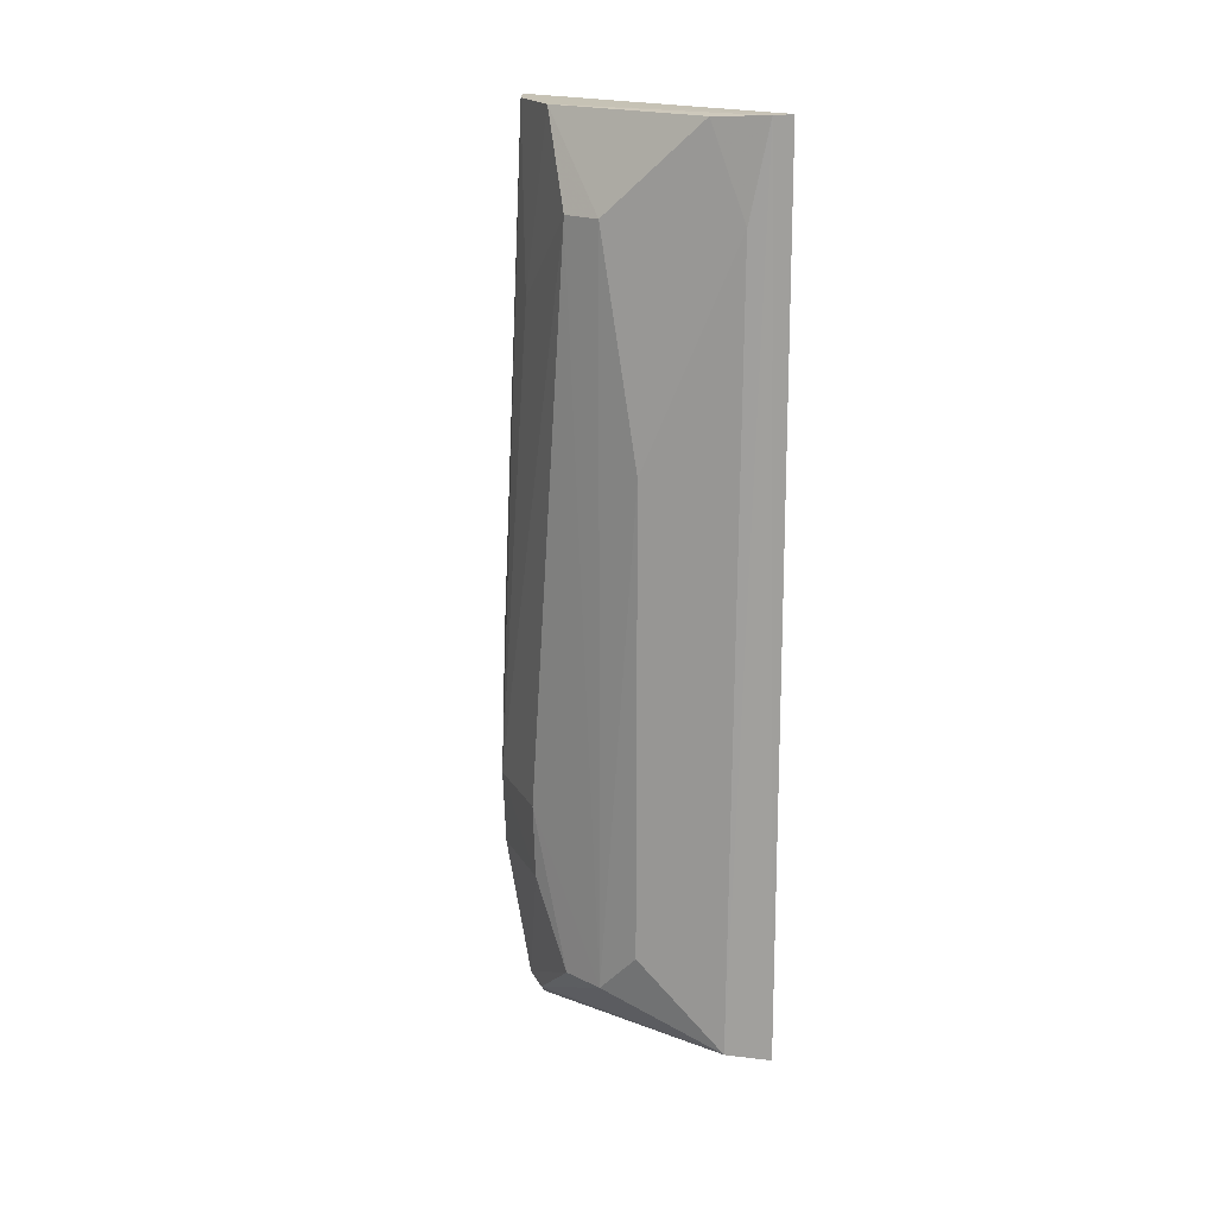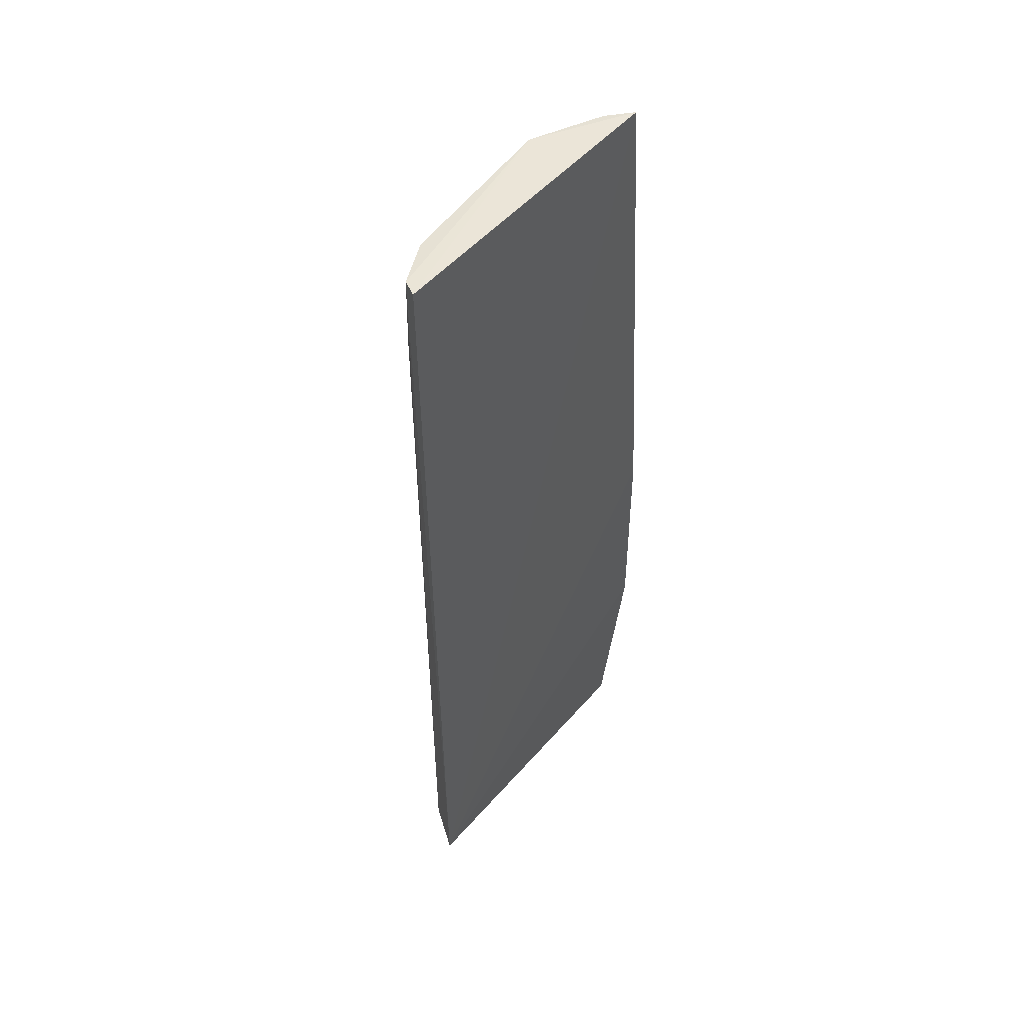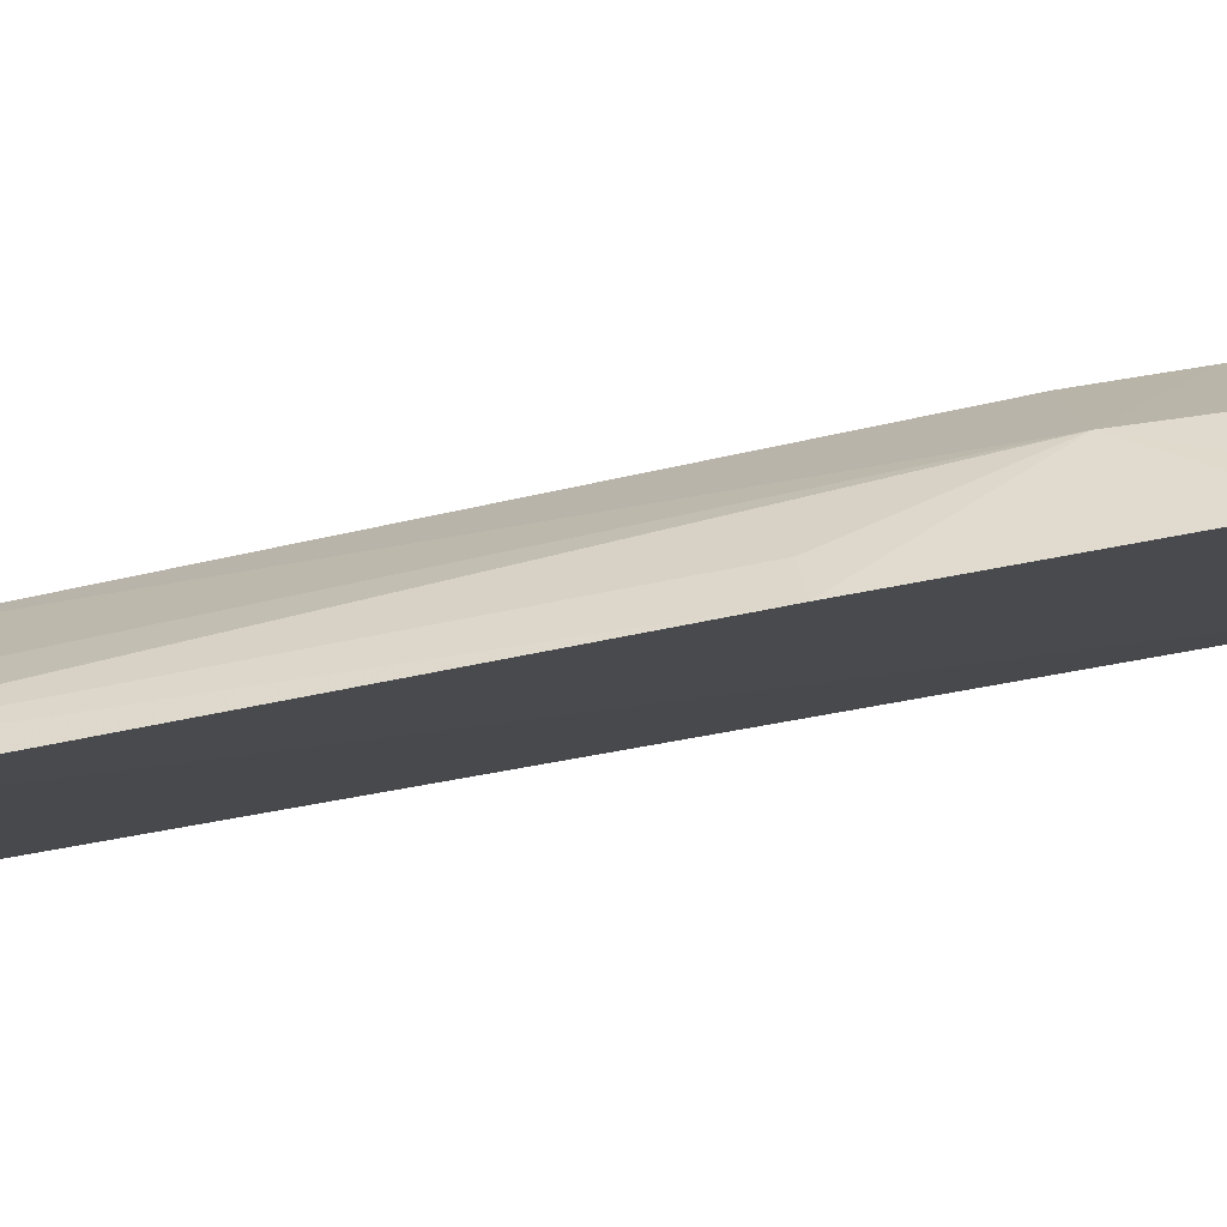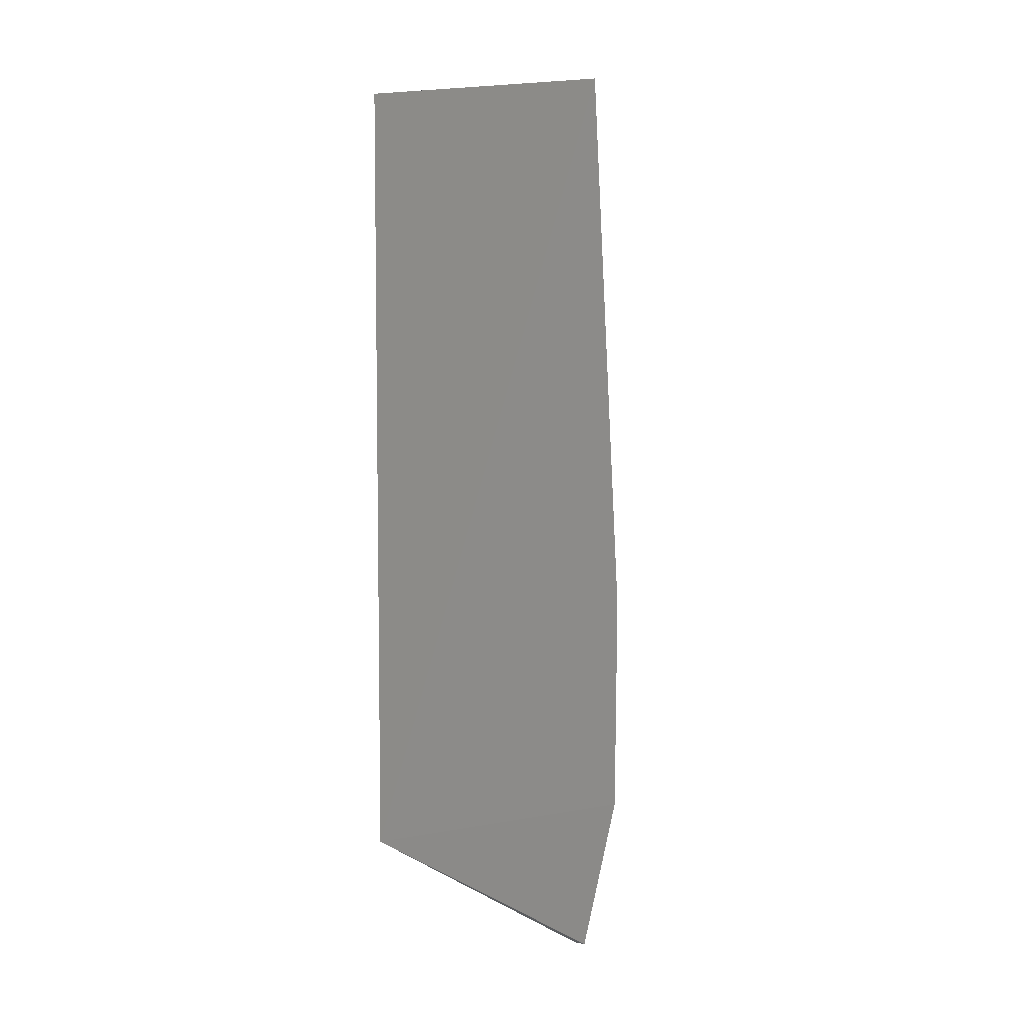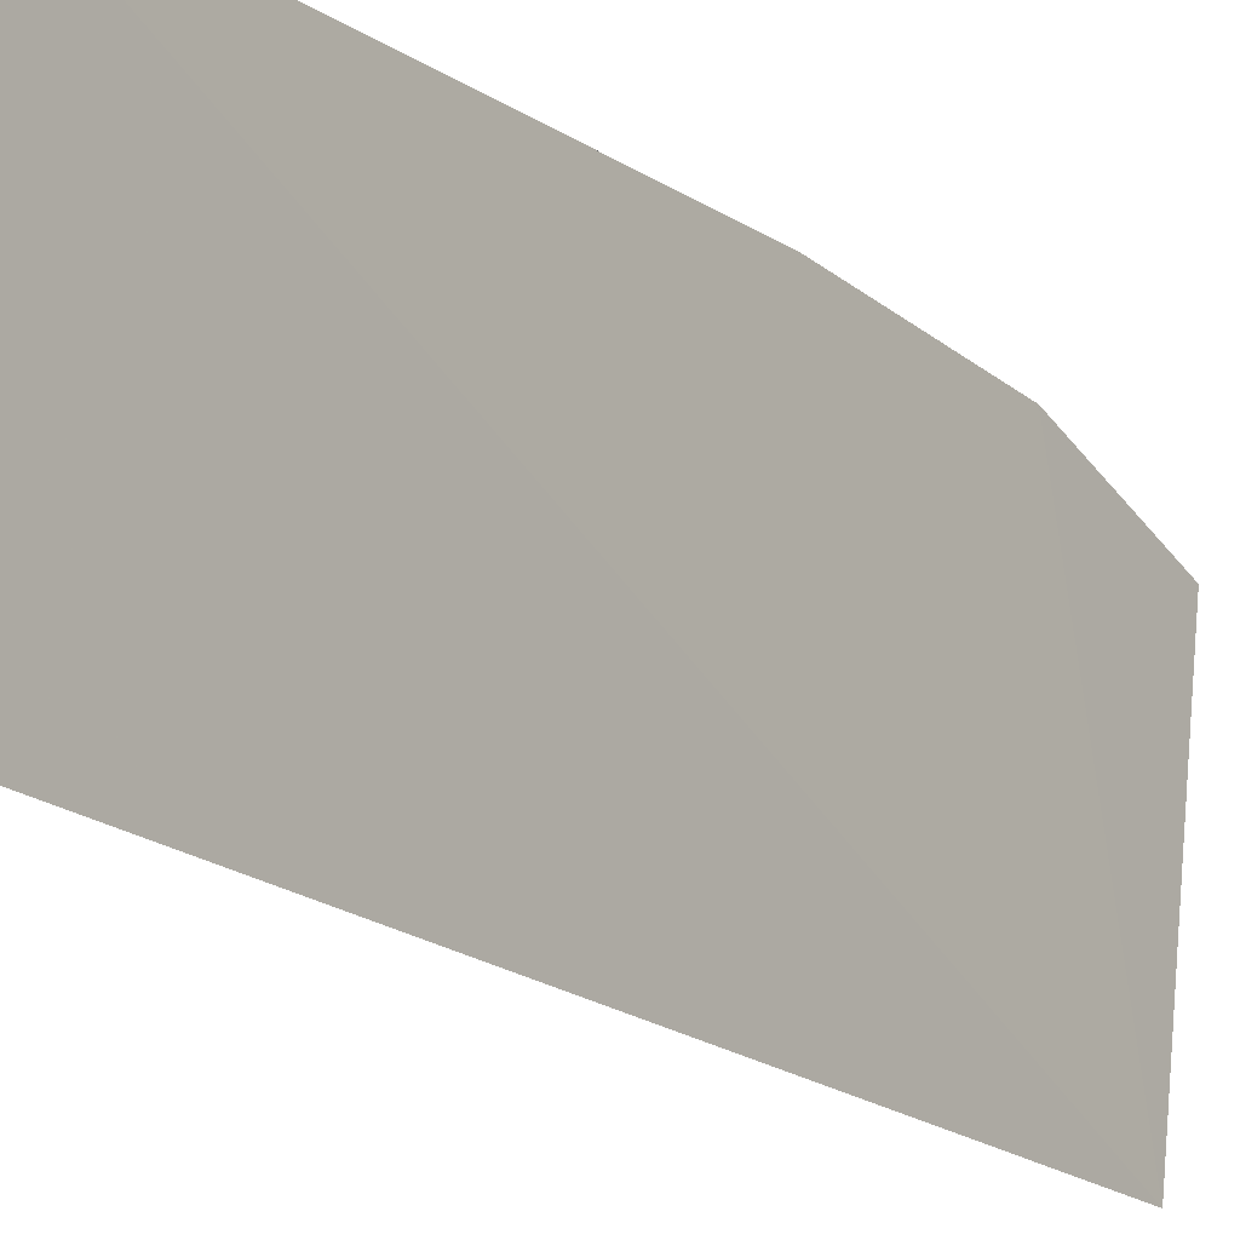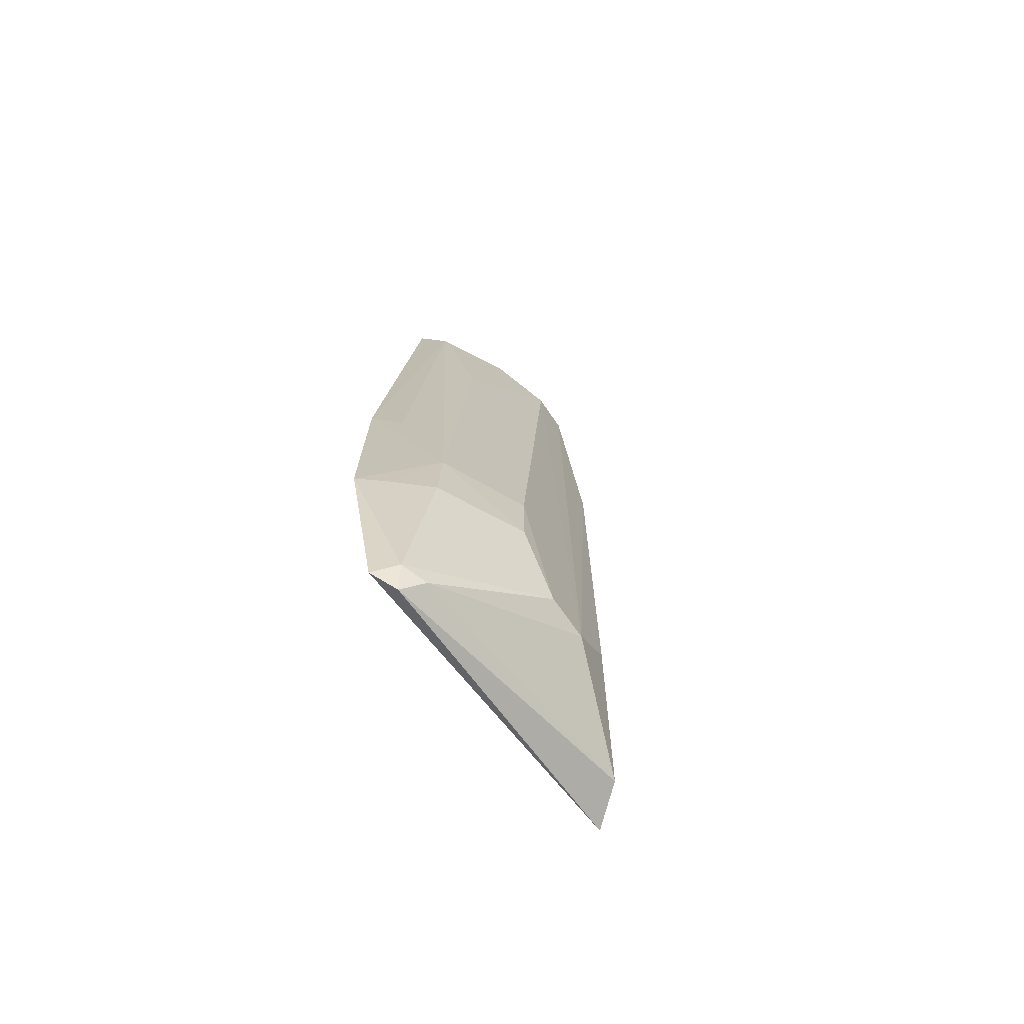
<metadata>
{"format":"obj","ext":"obj","renderer":"f3d","projection":"perspective","resolution":1024,"background":"white","views":[{"elev":18.3,"azim":132.2,"up":"+Y"},{"elev":47.8,"azim":-147.1,"up":"+Y"},{"elev":77.2,"azim":-100.6,"up":"+Z"},{"elev":9.5,"azim":-49.3,"up":"+Y"},{"elev":-20.1,"azim":-145.1,"up":"+Z"},{"elev":-72.0,"azim":34.2,"up":"+Y"}]}
</metadata>
<code>
v 0.08872 -0.4003 0.0594
v 0.1184 -0.3672 0.005331
v 0.1039 -0.3111 0.0641
v 0.08482 -0.08386 0.06874
v 0.09063 -0.3864 -0.04575
v 0.1178 -0.1147 0.01995
v 0.08269 -0.3393 0.08202
v 0.1181 -0.3671 0.02067
v 0.1031 -0.3828 -0.03565
v 0.09309 -0.08433 0.06162
v 0.09339 -0.0832 -0.04648
v 0.09194 -0.3925 0.06322
v 0.08291 -0.2654 0.08217
v 0.08381 -0.397 0.06774
v 0.09545 -0.3941 0.05465
v 0.1178 -0.3111 0.03607
v 0.1028 -0.1452 0.05089
v 0.1065 -0.08419 0.03722
v 0.09868 -0.08346 -0.04272
v 0.1026 -0.3372 0.06396
v 0.09117 -0.2655 0.07463
v 0.1174 -0.1906 -0.00946
v 0.1055 -0.08425 -0.02539
v 0.09099 -0.3378 0.07461
v 0.1173 -0.3367 0.03543
v 0.1172 -0.3518 -0.009442
v 0.1029 -0.1148 -0.0378
v 0.1179 -0.1147 0.005856
f 9 1 5
f 11 5 4
f 13 7 3
f 13 4 5
f 13 5 7
f 13 10 4
f 14 7 5
f 14 5 1
f 14 12 7
f 14 1 12
f 15 2 8
f 15 9 2
f 15 1 9
f 15 12 1
f 15 8 12
f 16 6 3
f 16 8 2
f 16 2 6
f 17 10 3
f 17 3 6
f 18 17 6
f 18 10 17
f 18 11 4
f 18 4 10
f 19 9 5
f 19 5 11
f 19 11 18
f 20 7 12
f 21 13 3
f 21 3 10
f 21 10 13
f 23 19 18
f 24 20 3
f 24 3 7
f 24 7 20
f 25 20 12
f 25 12 8
f 25 8 16
f 25 16 3
f 25 3 20
f 26 22 2
f 26 2 9
f 27 9 19
f 27 23 22
f 27 19 23
f 27 26 9
f 27 22 26
f 28 6 2
f 28 2 22
f 28 22 23
f 28 23 18
f 28 18 6

</code>
